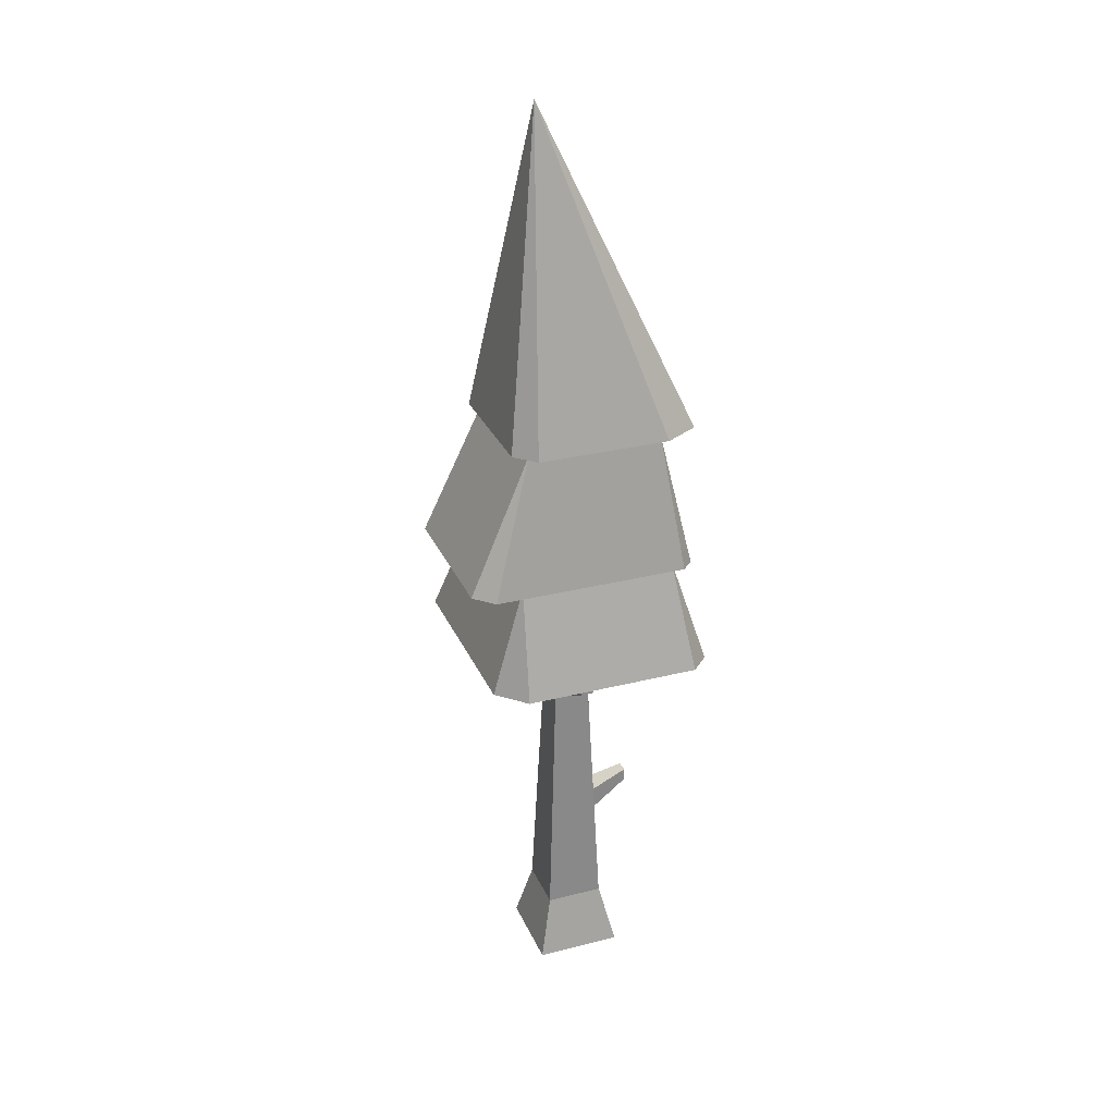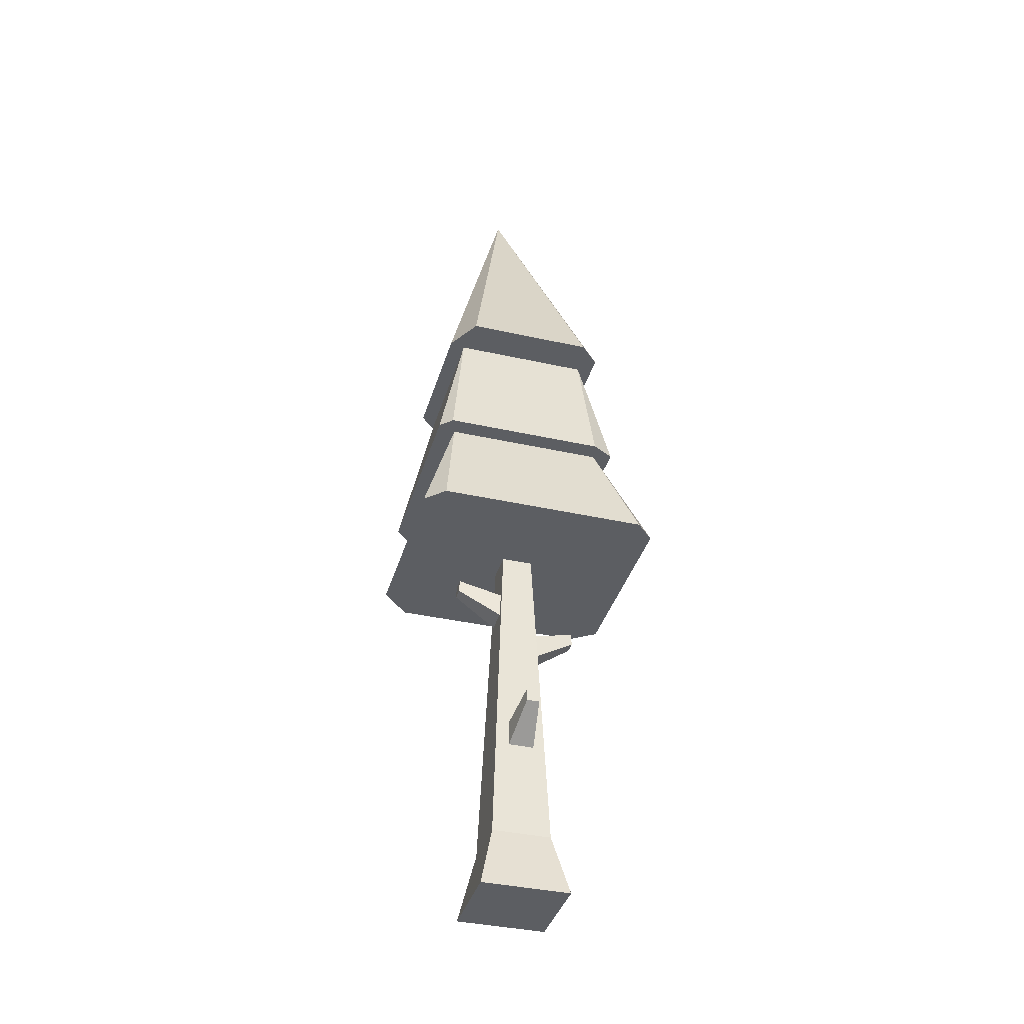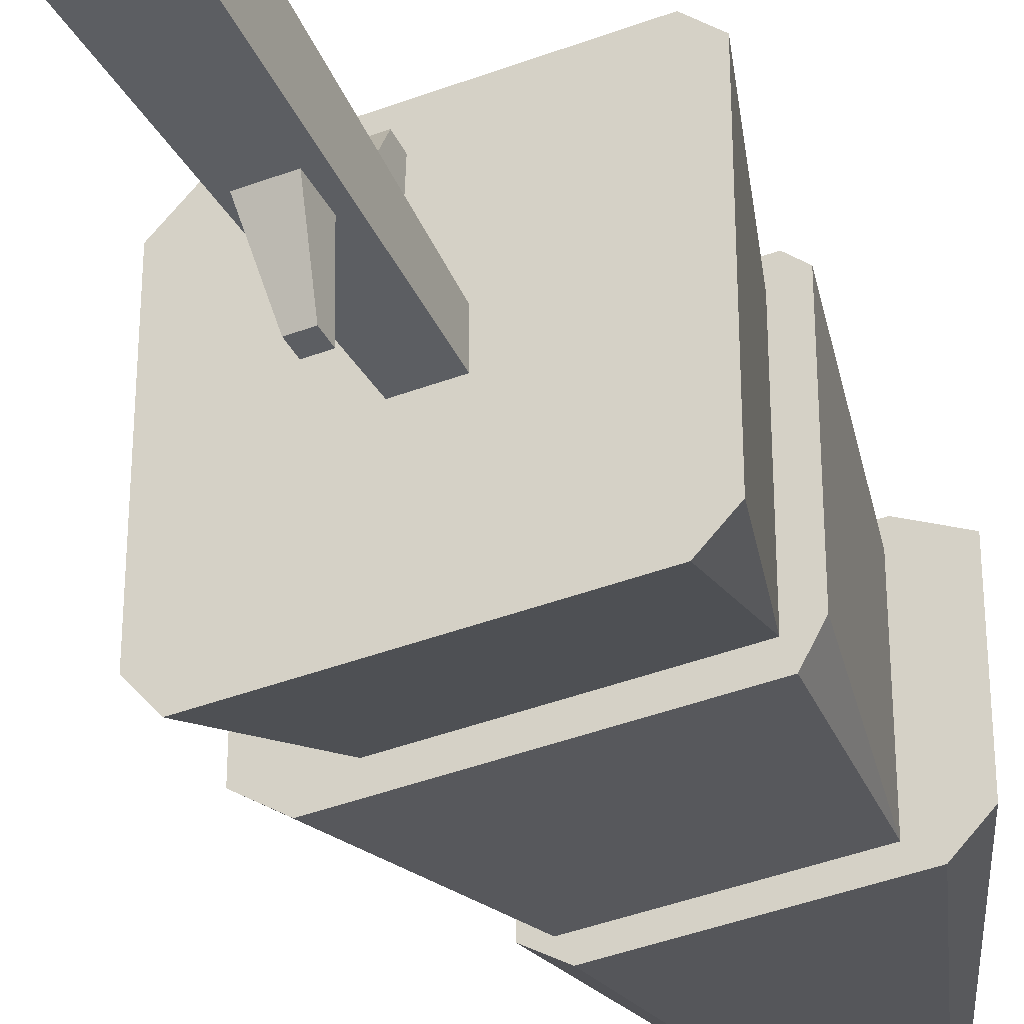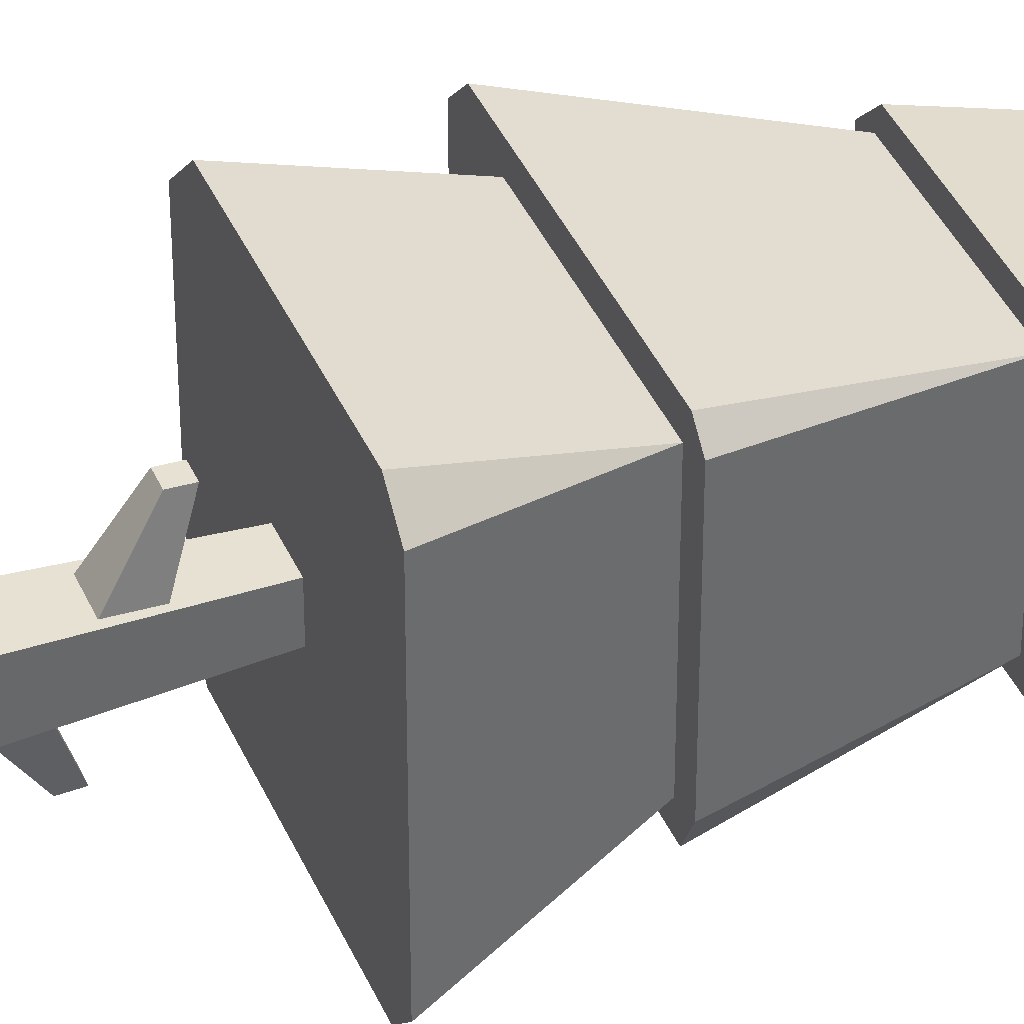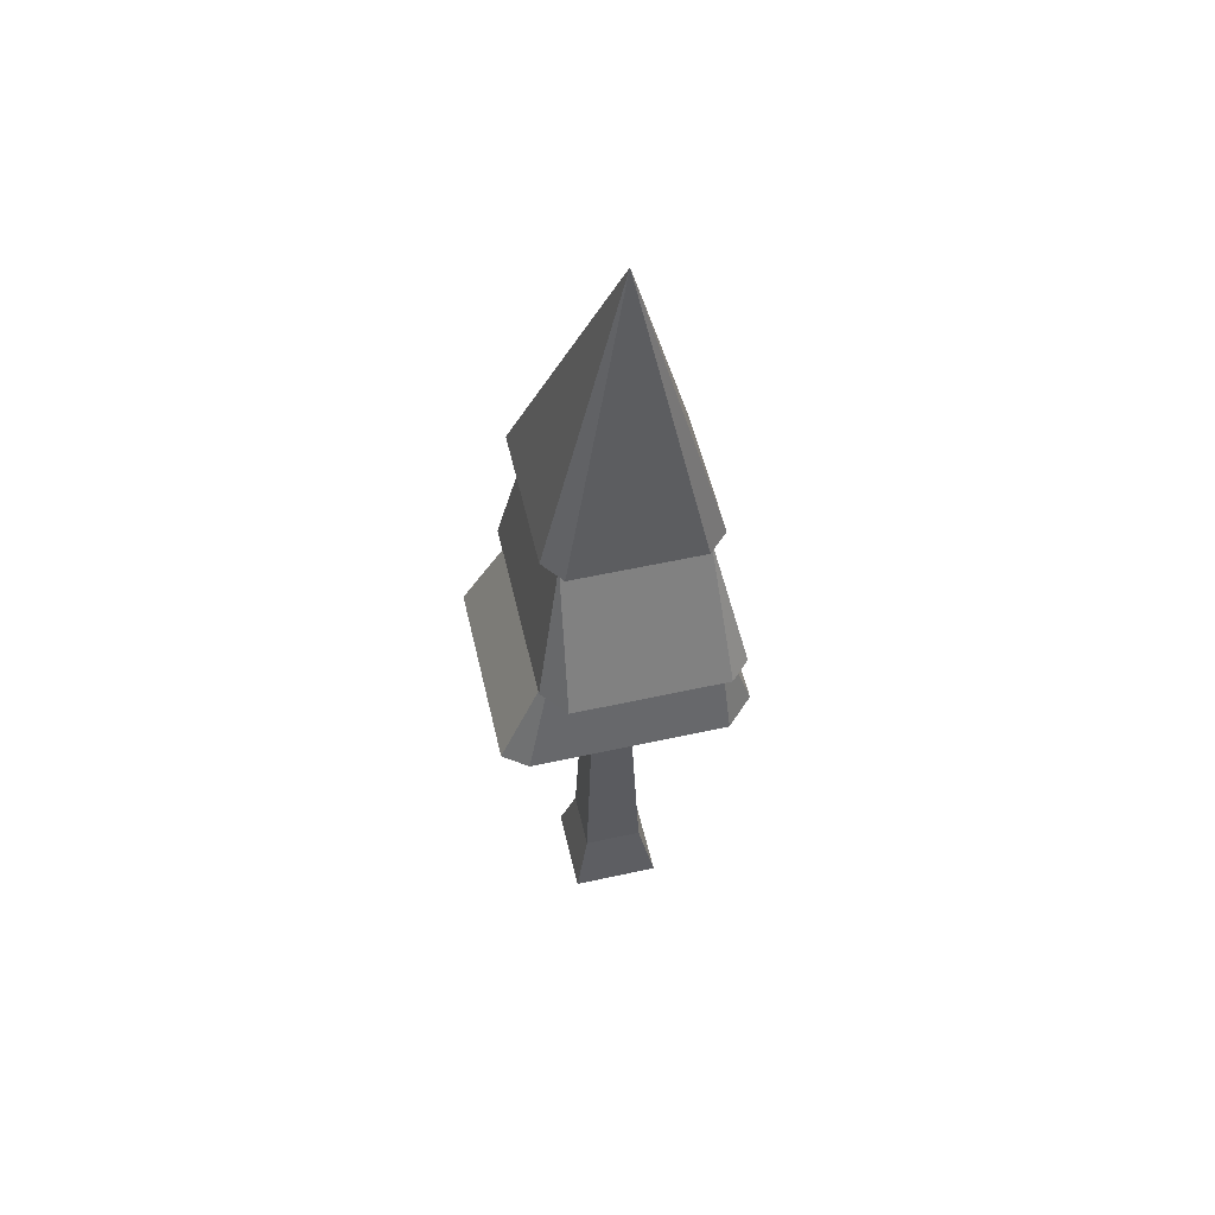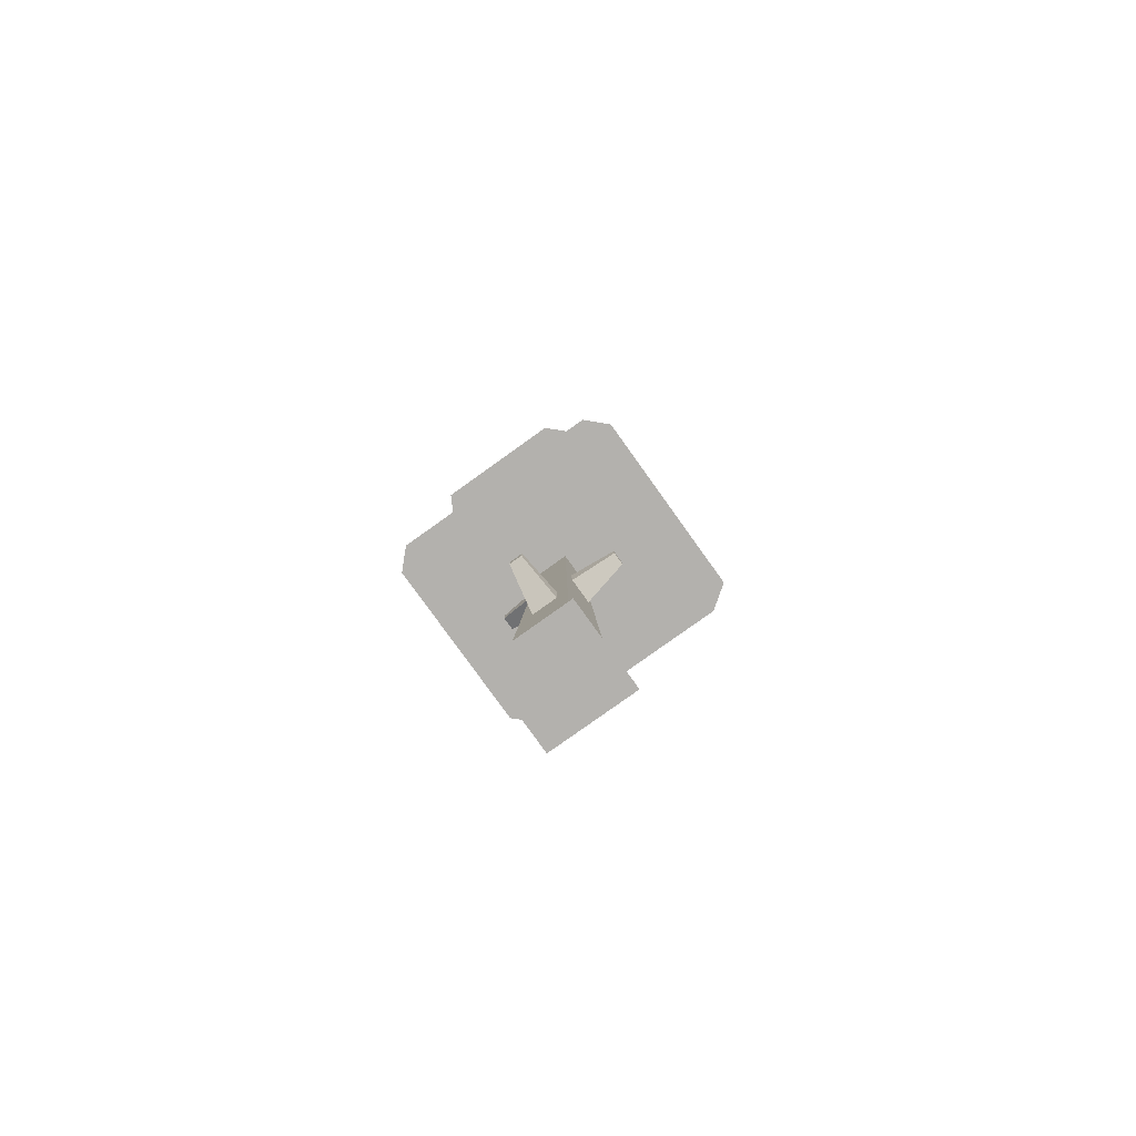
<metadata>
{"format":"obj","ext":"obj","renderer":"f3d","projection":"perspective","resolution":1024,"background":"white","views":[{"elev":29.2,"azim":-20.5,"up":"+Y"},{"elev":-37.9,"azim":74.1,"up":"+Y"},{"elev":-40.4,"azim":25.0,"up":"+Z"},{"elev":39.8,"azim":68.0,"up":"+Z"},{"elev":55.4,"azim":-103.1,"up":"+Y"},{"elev":-79.3,"azim":125.6,"up":"+Y"}]}
</metadata>
<code>
g tree_pineTallA_detailed
v 0.04637 0.1 -0.04637
v -0.02265 0.4442 -0.03213
v -0.04637 0.1 -0.04637
v -0.0245 0.6285 -0.02451
v -0.02265 0.4841 -0.03048
v 0.01735 0.4841 -0.03048
v 0.01735 0.4442 -0.03213
v 0.0245 0.6285 -0.02451
v 0.03822 0.297 -0.02172
v 0.0245 0.6285 0.0245
v 0.03822 0.297 0.01828
v 0.03987 0.257 0.01828
v 0.03987 0.257 -0.02172
v 0.04637 0.1 0.04637
v -0.04637 0.1 0.04637
v 0.02123 0.5141 0.02924
v 0.02123 0.554 0.02759
v -0.01877 0.554 0.02759
v -0.01877 0.5141 0.02924
v -0.0245 0.6285 0.0245
v 0.06956 0 0.06956
v 0.06956 0 -0.06956
v -0.06956 0 0.06956
v -0.06956 0 -0.06956
v -0.01265 0.487 -0.1004
v 0.007348 0.487 -0.1004
v -0.01265 0.507 -0.09959
v 0.007348 0.507 -0.09959
v 0.1082 0.2999 -0.01172
v 0.1073 0.3199 -0.01172
v 0.1073 0.3199 0.008279
v 0.1082 0.2999 0.008279
v 0.01123 0.5769 0.0967
v -0.008772 0.5769 0.0967
v 0.01123 0.5569 0.09753
v -0.008772 0.5569 0.09753
v -0.1778 0.6285 -0.1597
v -0.1242 0.8041 -0.1095
v -0.1778 0.6285 0.1497
v -0.1242 0.8041 0.1404
v -0.1765 0.8041 0.1689
v -0.2071 0.8041 0.1383
v -0.1067 1.021 0.1229
v 0.1542 0.8041 0.15
v 0.1542 0.8041 -0.1034
v 0.1353 0.8041 0.1689
v 0.1353 0.8041 -0.1381
v 0.1256 0.8041 0.1404
v -0.1645 0.8041 -0.1381
v -0.2071 0.8041 -0.1034
v 0.1256 0.8041 -0.1095
v -0.1067 1.021 -0.092
v 0.1081 1.021 -0.092
v 0.1081 1.021 0.1229
v 0.1122 1.021 0.1474
v -0.09969 1.021 0.1474
v -0.1313 1.021 0.1158
v 0.1353 1.021 -0.1166
v 0.1677 1.021 -0.08413
v 0.1677 1.021 0.1158
v -0.09434 1.021 -0.1166
v -0.1313 1.021 -0.08873
v 0.1485 0.6285 -0.198
v 0.1792 0.6285 -0.1674
v 0.1792 0.6285 0.1639
v 0.1491 0.6285 0.1939
v -0.1336 0.6285 0.1939
v -0.1505 0.6285 -0.198
v -0.05609 1.53 0.01556
f 3 2 1
f 2 3 4
f 2 4 5
f 5 4 6
f 7 1 2
f 1 7 8
f 8 7 6
f 8 6 4
f 10 9 8
f 9 10 11
f 11 10 12
f 13 8 9
f 13 1 8
f 1 13 14
f 14 13 12
f 14 12 10
f 14 16 15
f 16 14 10
f 16 10 17
f 17 10 18
f 19 15 16
f 15 19 20
f 20 19 18
f 20 18 10
f 15 4 3
f 4 15 20
f 23 22 21
f 22 23 24
f 23 3 24
f 3 23 15
f 1 21 22
f 21 1 14
f 3 22 24
f 22 3 1
f 14 23 21
f 23 14 15
f 27 26 25
f 26 27 28
f 2 26 7
f 26 2 25
f 28 7 26
f 7 28 6
f 2 27 25
f 27 2 5
f 28 5 6
f 5 28 27
f 9 29 13
f 29 9 30
f 31 29 30
f 29 31 32
f 12 29 32
f 29 12 13
f 9 31 30
f 31 9 11
f 32 11 12
f 11 32 31
f 18 33 17
f 33 18 34
f 33 16 17
f 16 33 35
f 35 19 16
f 19 35 36
f 33 36 35
f 36 33 34
f 19 34 18
f 34 19 36
f 39 38 37
f 38 39 40
f 43 42 41
f 46 45 44
f 45 46 47
f 47 46 48
f 48 46 41
f 48 41 40
f 40 41 38
f 38 41 49
f 49 41 50
f 50 41 42
f 47 51 49
f 51 47 48
f 49 51 38
f 42 52 50
f 52 42 43
f 52 47 49
f 47 52 53
f 53 44 45
f 44 53 54
f 56 54 55
f 54 56 43
f 43 56 57
f 43 57 52
f 53 55 54
f 58 55 53
f 59 55 58
f 55 59 60
f 58 53 61
f 61 53 52
f 61 52 62
f 62 52 57
f 51 64 63
f 46 44 54
f 51 65 64
f 65 51 48
f 54 41 46
f 41 54 43
f 48 67 66
f 67 48 40
f 52 49 50
f 66 64 65
f 64 66 63
f 63 66 10
f 10 66 67
f 10 67 20
f 20 67 4
f 8 63 10
f 63 8 68
f 68 8 4
f 68 4 67
f 68 67 39
f 68 39 37
f 48 66 65
f 53 45 47
f 38 68 37
f 40 39 67
f 38 63 68
f 63 38 51
f 69 57 56
f 57 69 62
f 69 61 62
f 69 58 61
f 69 59 58
f 60 59 69
f 69 56 55
f 69 55 60

</code>
